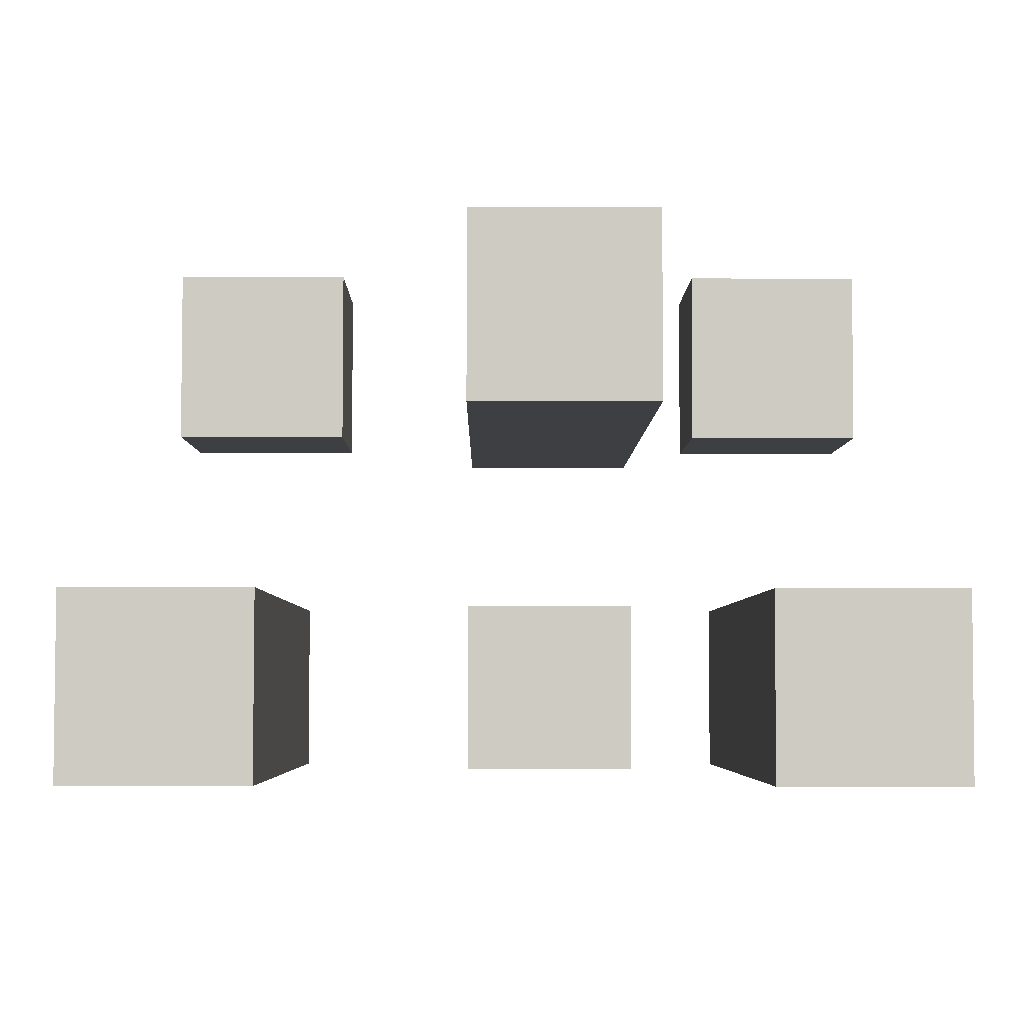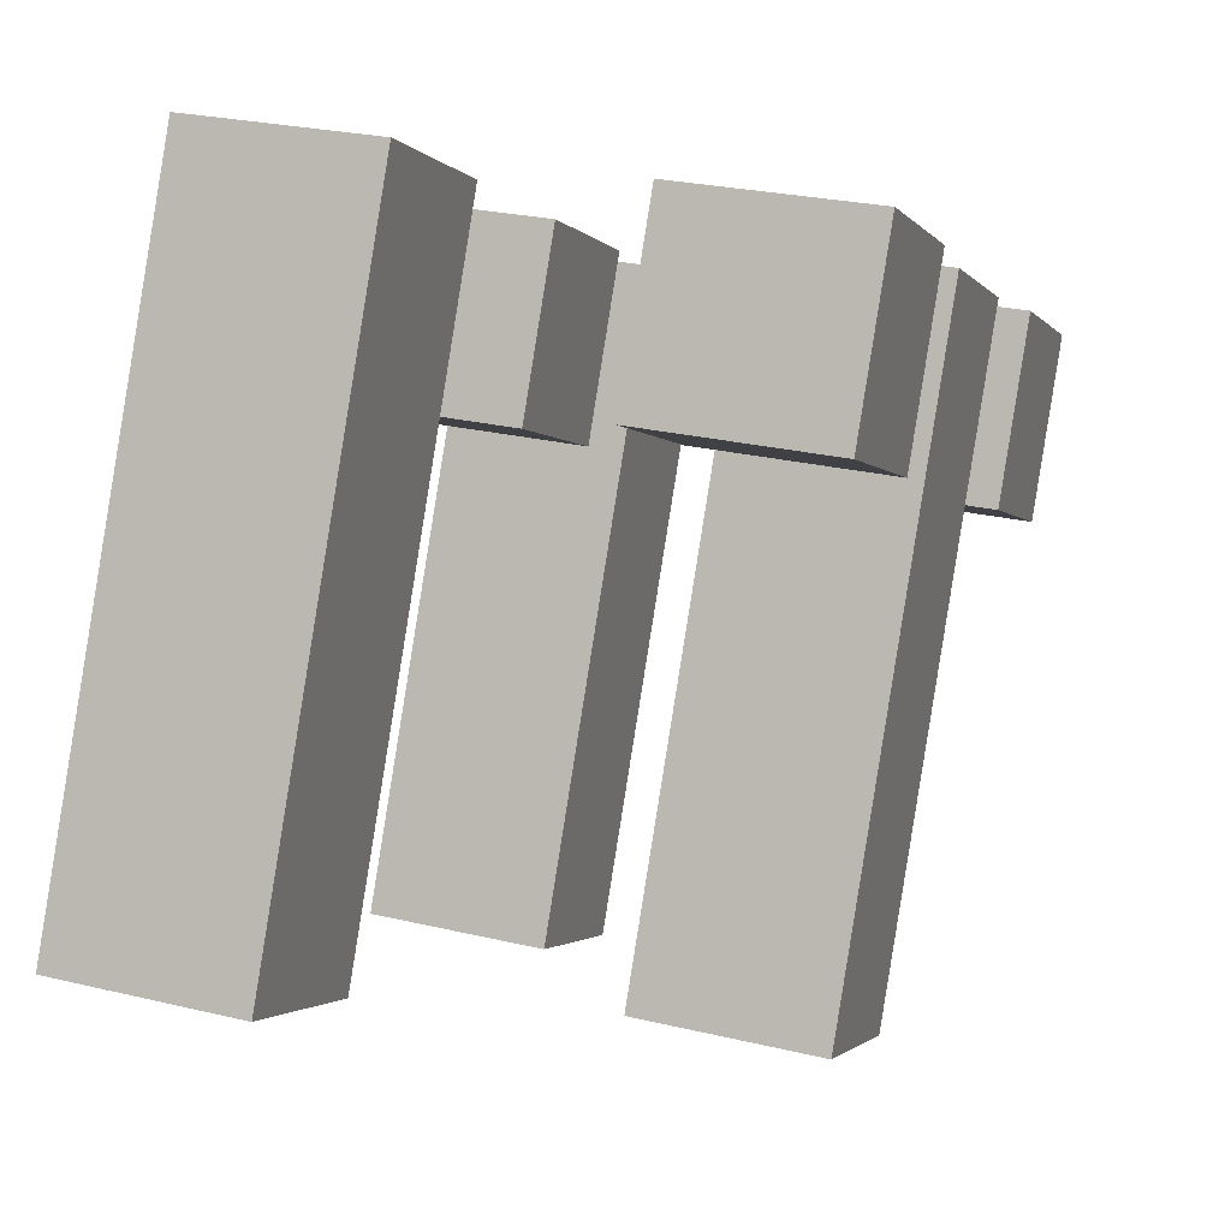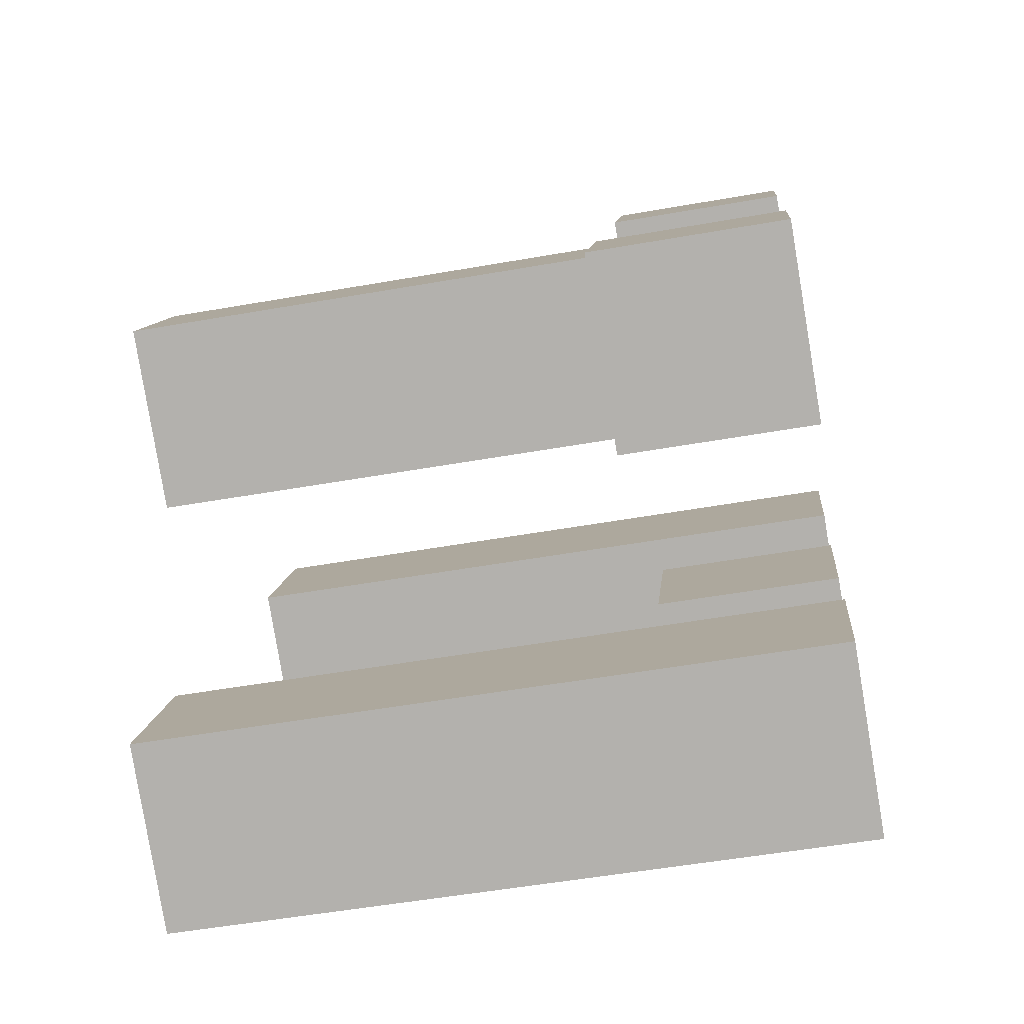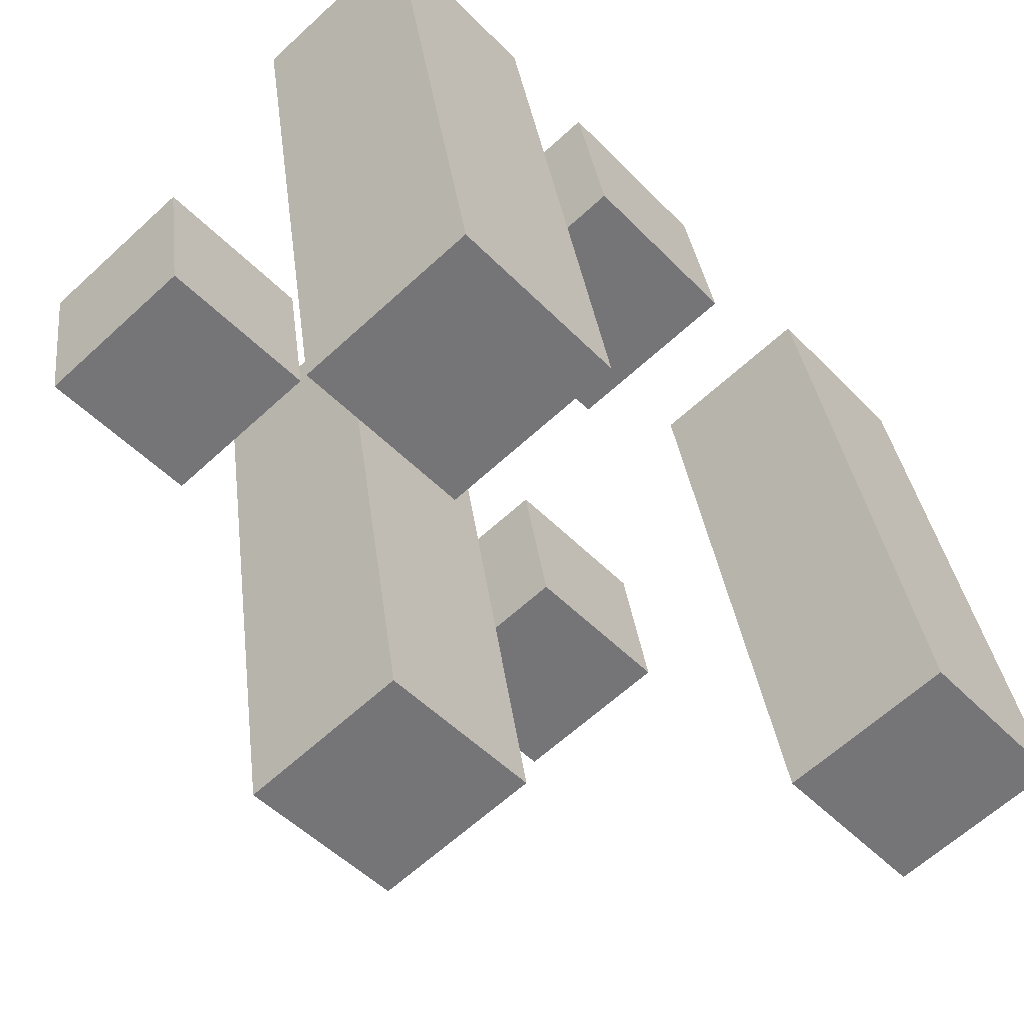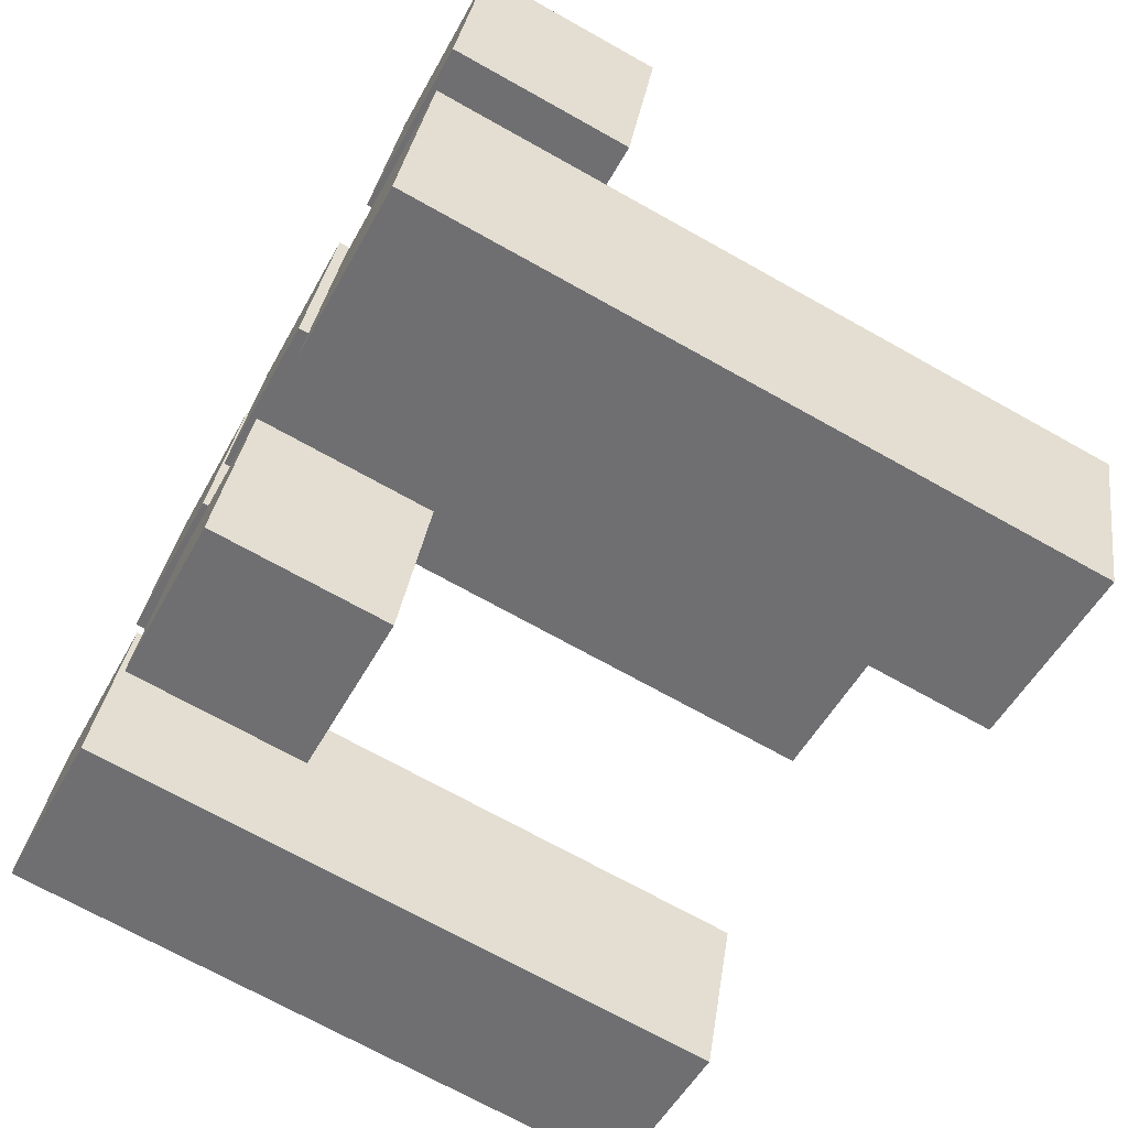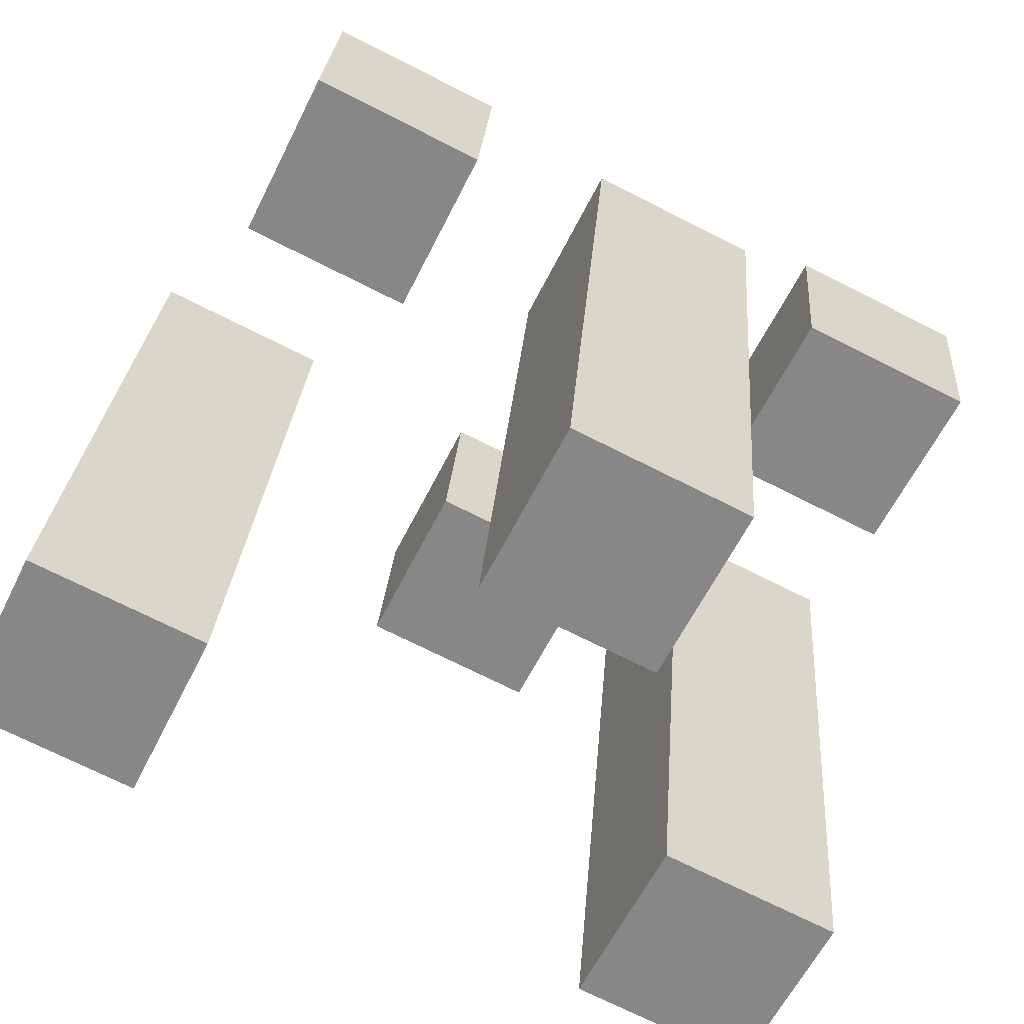
<metadata>
{"format":"obj","ext":"obj","renderer":"f3d","projection":"perspective","resolution":1024,"background":"white","views":[{"elev":-13.8,"azim":-0.5,"up":"+Z"},{"elev":-1.7,"azim":-72.3,"up":"+Y"},{"elev":9.6,"azim":95.1,"up":"+Z"},{"elev":-49.8,"azim":131.9,"up":"+Y"},{"elev":-51.5,"azim":-117.7,"up":"+Z"},{"elev":-71.6,"azim":-26.8,"up":"+Y"}]}
</metadata>
<code>
o Cube
v 1 2.346 -23.74
v 1 2.016 -21.76
v 1 4.319 -23.41
v 1 3.988 -21.43
v -1 2.346 -23.74
v -1 2.016 -21.76
v -1 4.319 -23.41
v -1 3.988 -21.43
f 5 3 1
f 3 8 4
f 7 6 8
f 2 8 6
f 1 4 2
f 5 2 6
f 5 7 3
f 3 7 8
f 7 5 6
f 2 4 8
f 1 3 4
f 5 1 2
o Cube.001
v 4.152 -2.836 -24.6
v 4.152 -3.167 -22.63
v 4.152 4.329 -23.4
v 4.152 3.998 -21.43
v 2.152 -2.836 -24.6
v 2.152 -3.167 -22.63
v 2.152 4.329 -23.4
v 2.152 3.998 -21.43
f 13 11 9
f 11 16 12
f 15 14 16
f 10 16 14
f 9 12 10
f 13 10 14
f 13 15 11
f 11 15 16
f 15 13 14
f 10 12 16
f 9 11 12
f 13 9 10
o Cube.002
v -3.109 -2.836 -24.6
v -3.109 -3.167 -22.63
v -3.109 4.329 -23.4
v -3.109 3.998 -21.43
v -5.109 -2.836 -24.6
v -5.109 -3.167 -22.63
v -5.109 4.329 -23.4
v -5.109 3.998 -21.43
f 21 19 17
f 19 24 20
f 23 22 24
f 18 24 22
f 17 20 18
f 21 18 22
f 21 23 19
f 19 23 24
f 23 21 22
f 18 20 24
f 17 19 20
f 21 17 18
o Cube.003
v -2.568 1.671 -19.71
v -2.568 1.34 -17.73
v -2.568 3.643 -19.37
v -2.568 3.313 -17.4
v -4.568 1.671 -19.71
v -4.568 1.34 -17.73
v -4.568 3.643 -19.37
v -4.568 3.313 -17.4
f 29 27 25
f 27 32 28
f 31 30 32
f 26 32 30
f 25 28 26
f 29 26 30
f 29 31 27
f 27 31 32
f 31 29 30
f 26 28 32
f 25 27 28
f 29 25 26
o Cube.004
v 3.773 1.671 -19.71
v 3.773 1.34 -17.73
v 3.773 3.643 -19.37
v 3.773 3.313 -17.4
v 1.773 1.671 -19.71
v 1.773 1.34 -17.73
v 1.773 3.643 -19.37
v 1.773 3.313 -17.4
f 37 35 33
f 35 40 36
f 39 38 40
f 34 40 38
f 33 36 34
f 37 34 38
f 37 39 35
f 35 39 40
f 39 37 38
f 34 36 40
f 33 35 36
f 37 33 34
o Cube.005
v 1.025 -3.48 -20.76
v 1.025 -3.811 -18.79
v 1.025 3.685 -19.56
v 1.025 3.354 -17.59
v -0.9751 -3.48 -20.76
v -0.9751 -3.811 -18.79
v -0.9751 3.685 -19.56
v -0.9751 3.354 -17.59
f 45 43 41
f 43 48 44
f 47 46 48
f 42 48 46
f 41 44 42
f 45 42 46
f 45 47 43
f 43 47 48
f 47 45 46
f 42 44 48
f 41 43 44
f 45 41 42

</code>
